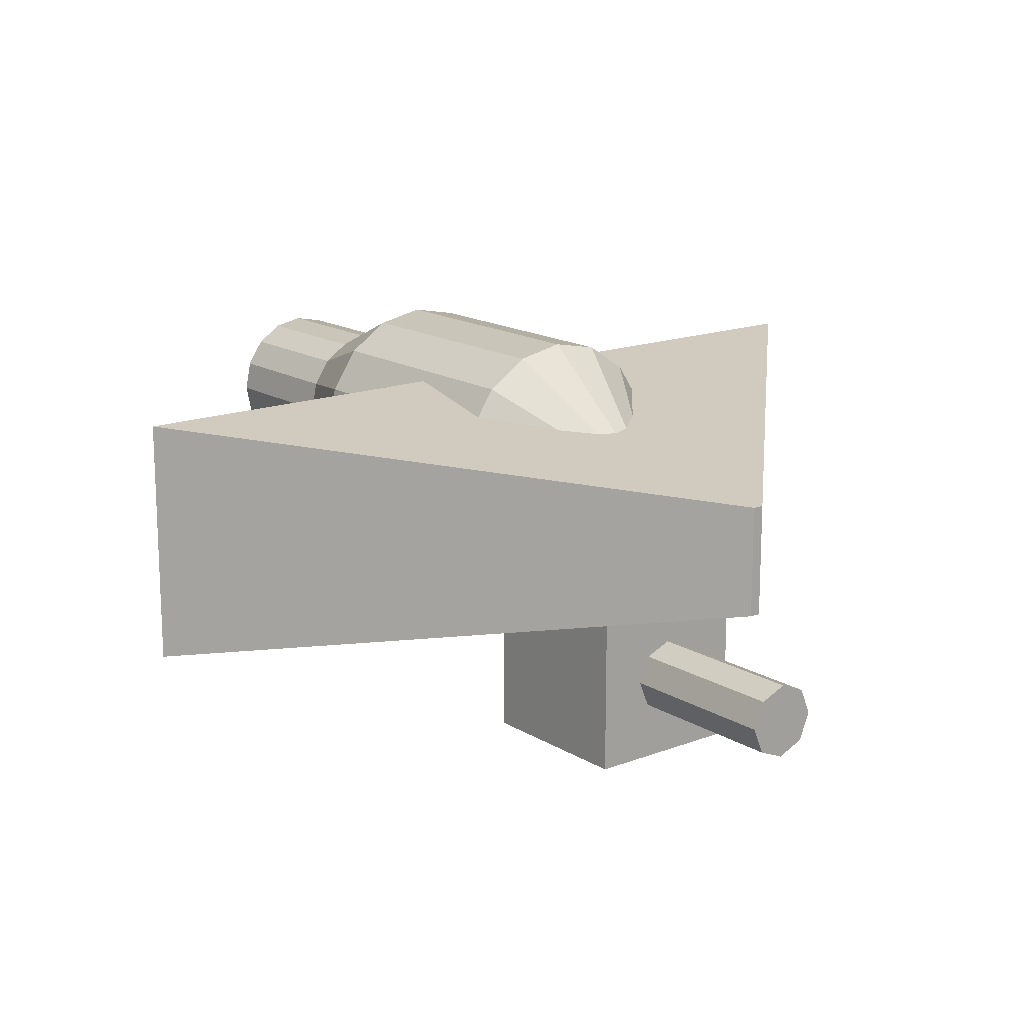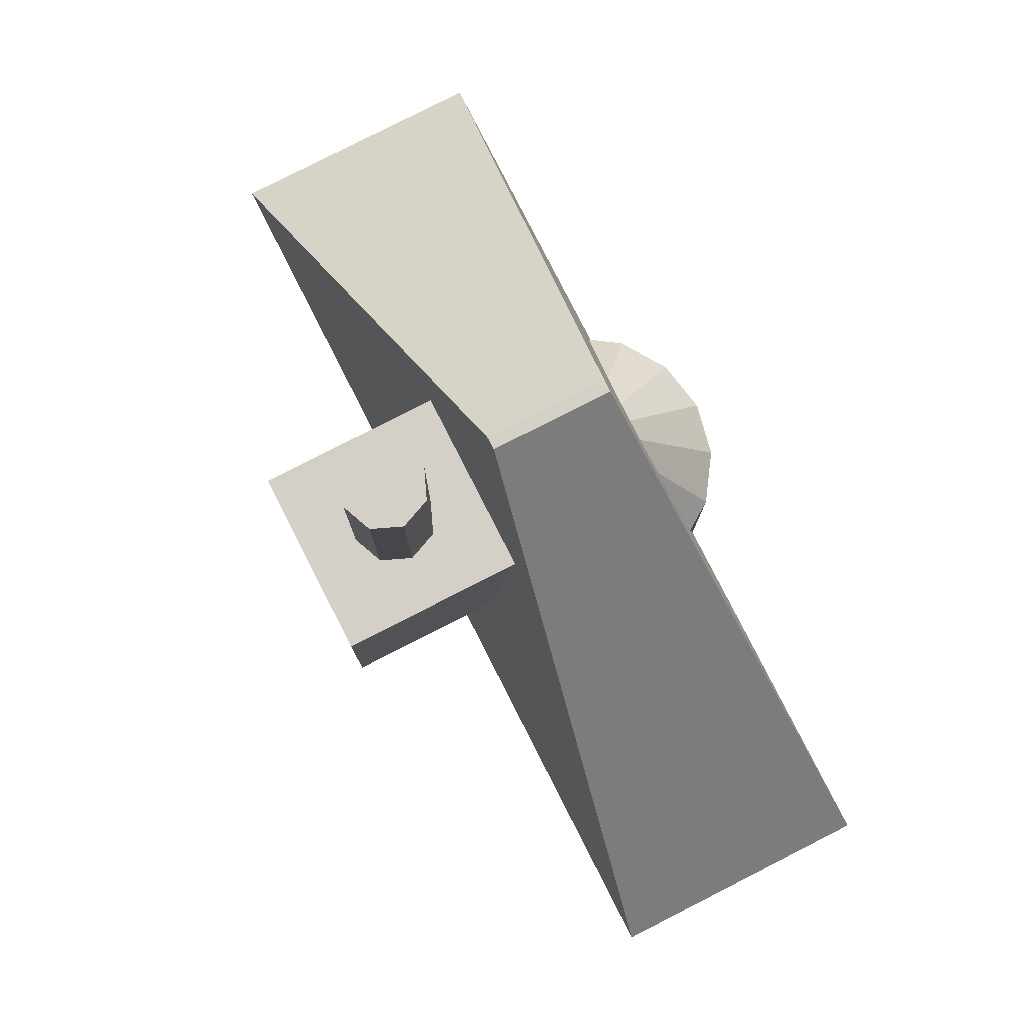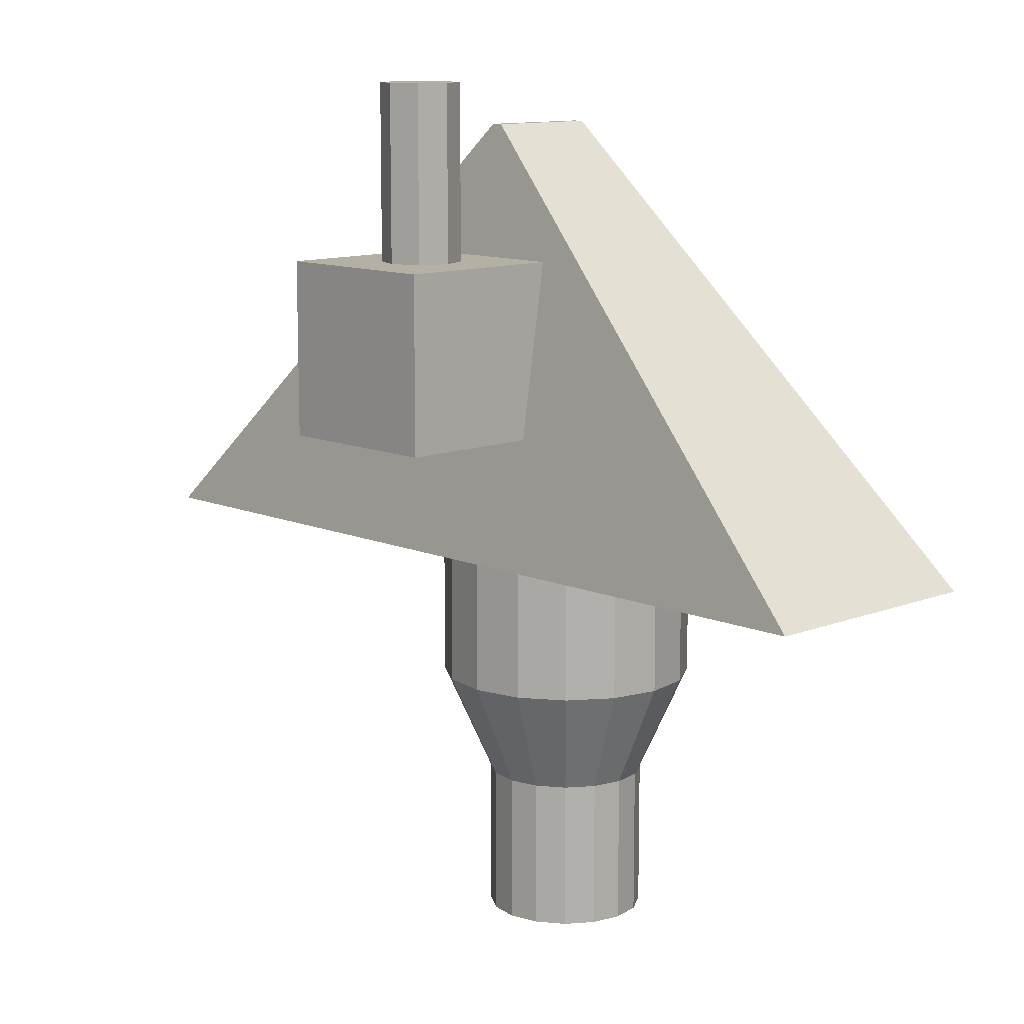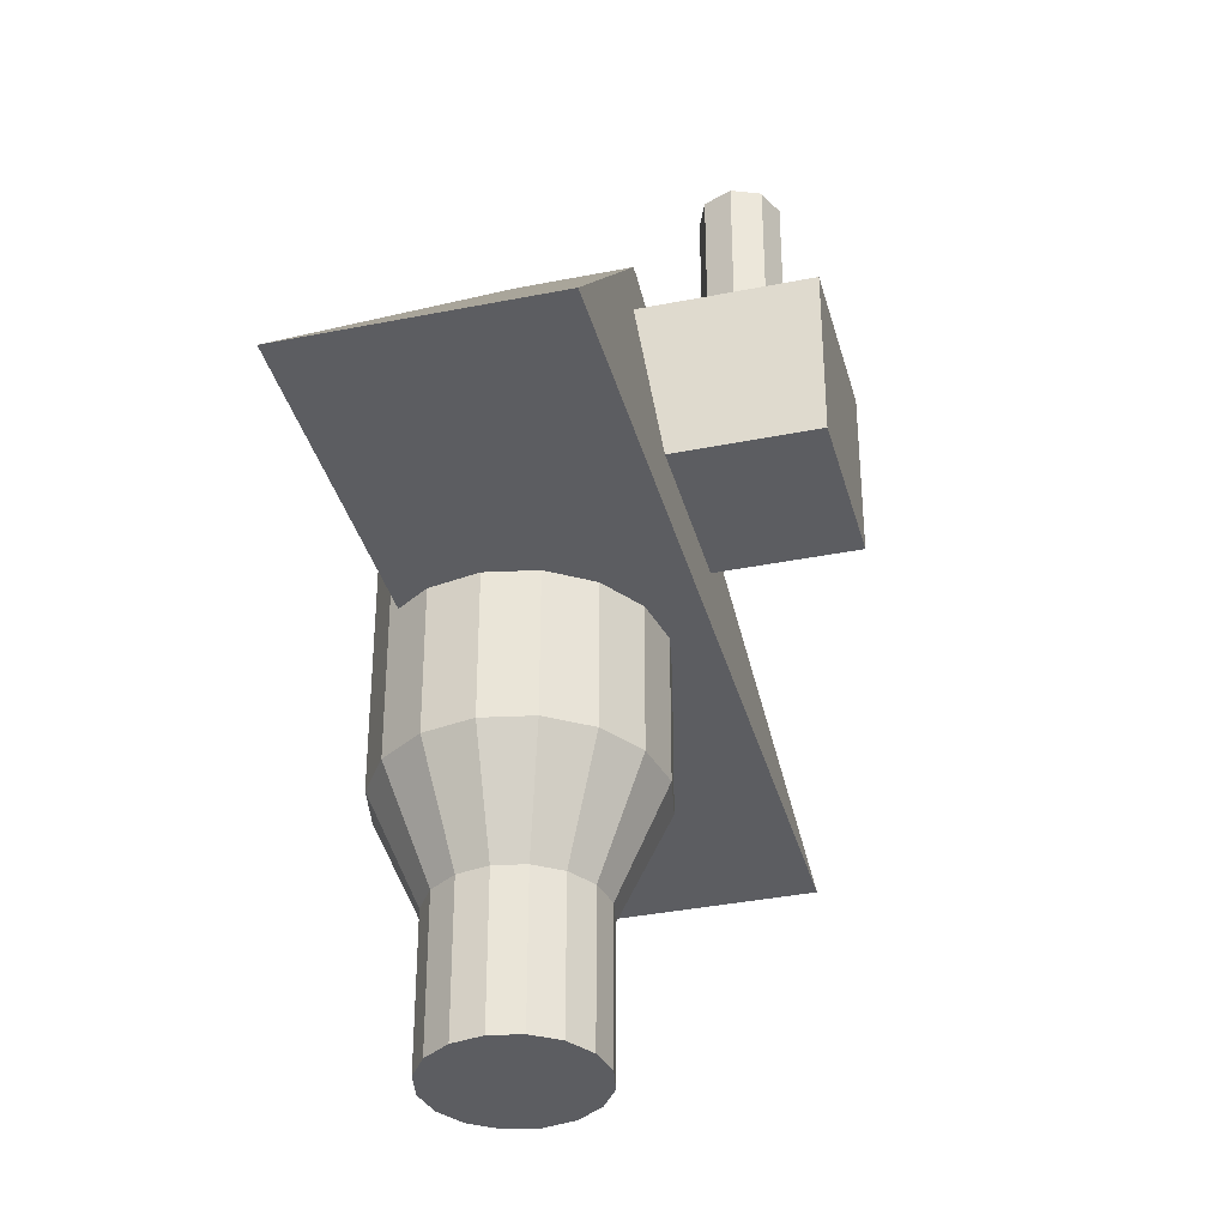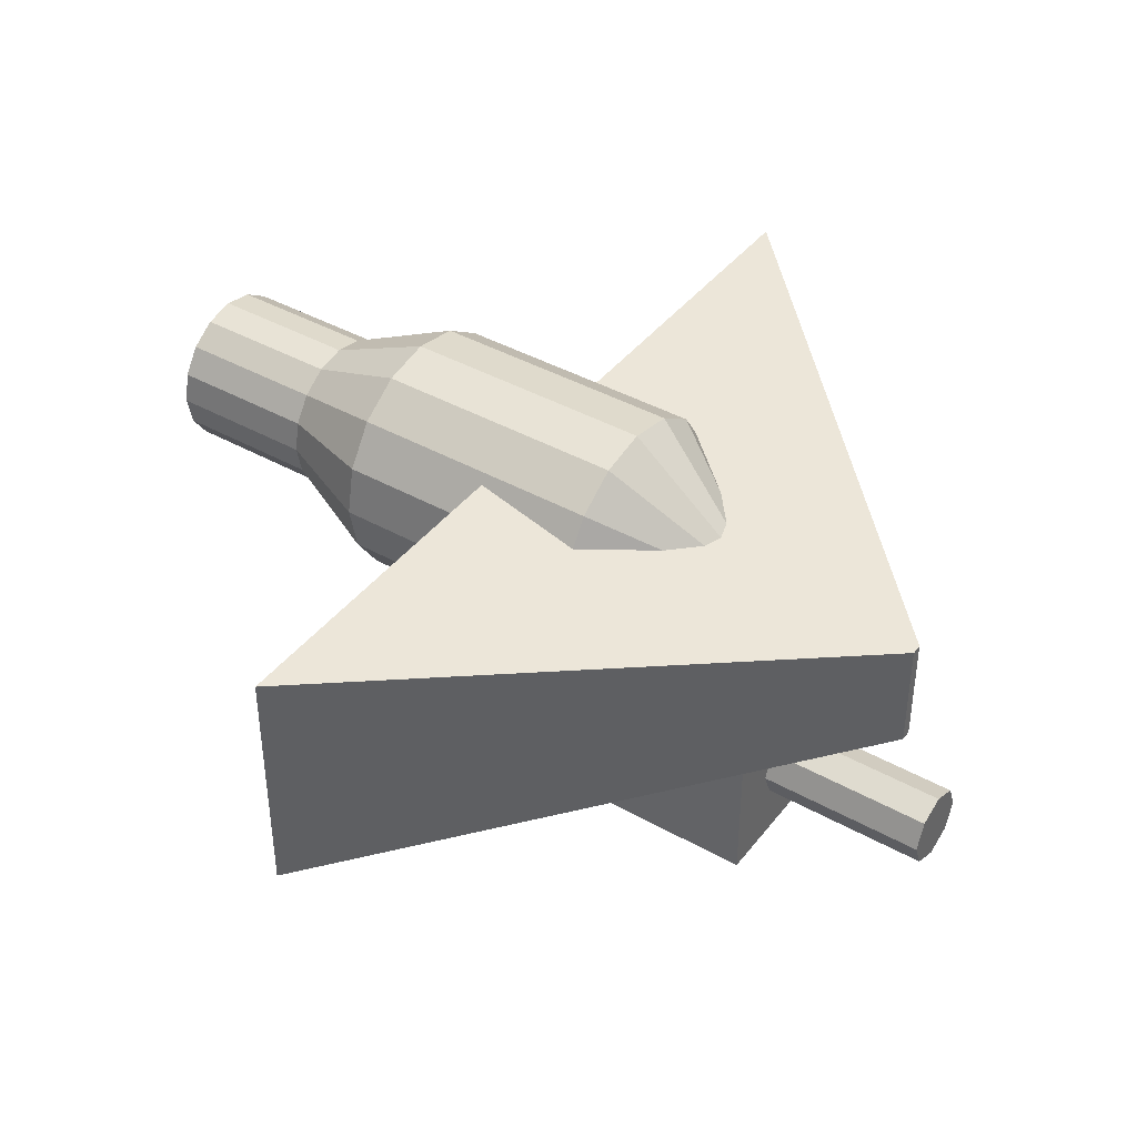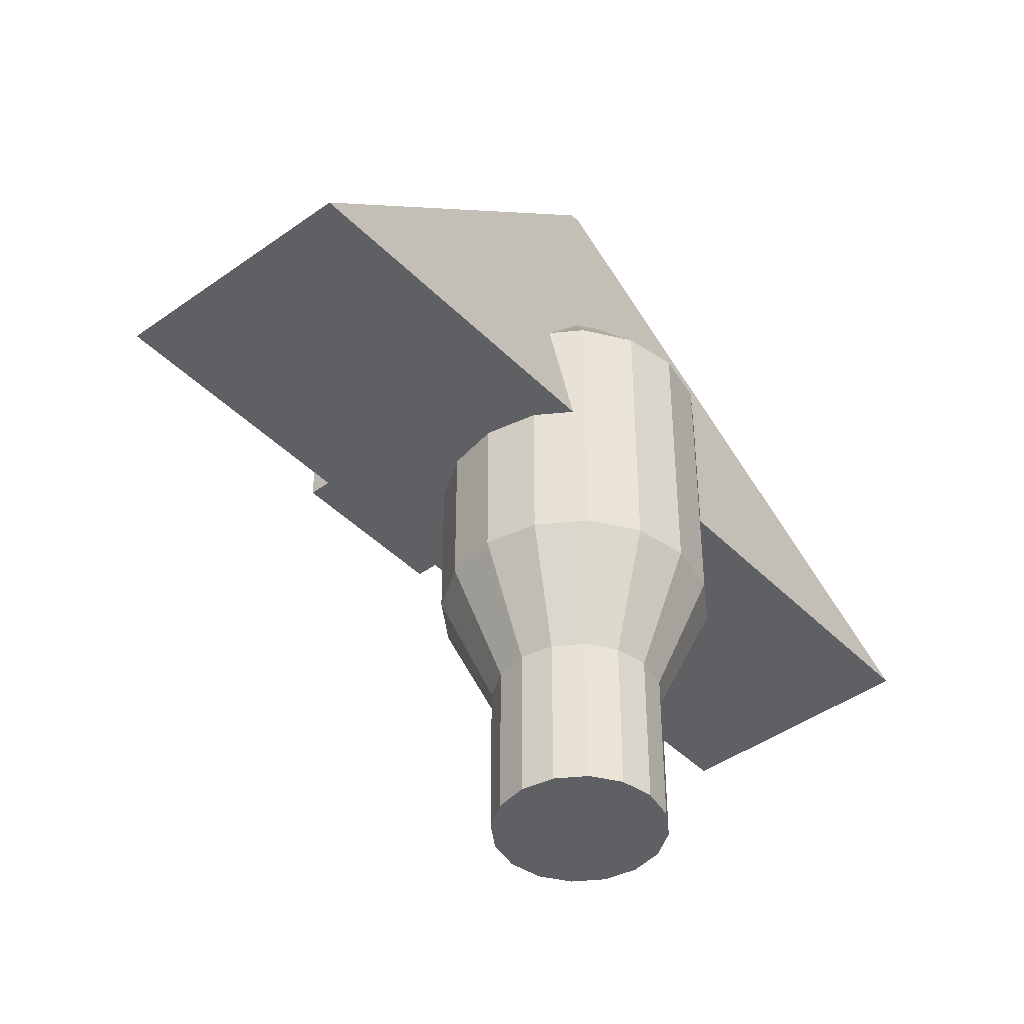
<metadata>
{"format":"obj","ext":"obj","renderer":"f3d","projection":"perspective","resolution":1024,"background":"white","views":[{"elev":15.9,"azim":-38.5,"up":"+Y"},{"elev":80.0,"azim":63.0,"up":"+Z"},{"elev":11.5,"azim":46.2,"up":"+Z"},{"elev":-36.5,"azim":-75.4,"up":"+Z"},{"elev":41.1,"azim":-55.7,"up":"+Y"},{"elev":-43.3,"azim":130.4,"up":"+Z"}]}
</metadata>
<code>
g Grunt_Grunt_Mesh
v -0 -0.5278 0.914
v 0 -0.5278 1.501
v -0.09269 -0.4894 0.914
v -0.09269 -0.4894 1.501
v -0.1311 -0.3967 0.914
v -0.1311 -0.3967 1.501
v -0.09269 -0.304 0.914
v -0.09269 -0.304 1.501
v 0 -0.2656 0.914
v 0 -0.2656 1.501
v 0.09269 -0.304 0.914
v 0.09269 -0.304 1.501
v 0.1311 -0.3967 0.914
v 0.1311 -0.3967 1.501
v 0.09269 -0.4894 0.914
v 0.09269 -0.4894 1.501
v 0.294 -0.6907 0.3255
v 0.294 -0.6907 0.9136
v -0.294 -0.6907 0.9136
v -0.294 -0.6907 0.3255
v 0.294 -0.1027 0.3255
v 0.294 -0.1027 0.9136
v -0.294 -0.1027 0.9136
v -0.294 -0.1027 0.3255
v 1.5 -0.2793 -0.1155
v 0.01918 -0.04975 1.355
v -0.01918 -0.04975 1.355
v -1.5 -0.2793 -0.1155
v 1.5 0.569 -0.1155
v 0.01918 0.3395 1.355
v -0.01918 0.3395 1.355
v -1.5 0.569 -0.1155
v -0 -0.1477 -0.6106
v -0 -0.1477 0.277
v -0.1683 -0.1143 -0.6106
v -0.1683 -0.1143 0.277
v -0.311 -0.01894 -0.6106
v -0.311 -0.01894 0.277
v -0.4063 0.1237 -0.6106
v -0.4063 0.1237 0.277
v -0.4398 0.292 -0.6106
v -0.4398 0.292 0.277
v -0.4063 0.4603 -0.6106
v -0.4063 0.4603 0.277
v -0.311 0.603 -0.6106
v -0.311 0.603 0.277
v -0.1683 0.6983 -0.6106
v -0.1683 0.6983 0.277
v -0 0.7318 -0.6106
v -0 0.7318 0.277
v 0.1683 0.6983 -0.6106
v 0.1683 0.6983 0.277
v 0.311 0.603 -0.6106
v 0.311 0.603 0.277
v 0.4063 0.4603 -0.6106
v 0.4063 0.4603 0.277
v 0.4398 0.292 -0.6106
v 0.4398 0.292 0.277
v 0.4063 0.1237 -0.6106
v 0.4063 0.1237 0.277
v 0.311 -0.01894 -0.6106
v 0.311 -0.01894 0.277
v 0.1683 -0.1143 -0.6106
v 0.1683 -0.1143 0.277
v -0.1494 0.3539 0.6157
v -0.1143 0.4064 0.6157
v -0.06189 0.4414 0.6157
v -0 0.4537 0.6157
v 0.06189 0.4414 0.6157
v 0.1143 0.4064 0.6157
v 0.1494 0.3539 0.6157
v -0 0.01977 -0.9795
v -0.1042 0.0405 -0.9795
v -0.1925 0.09951 -0.9795
v -0.2515 0.1878 -0.9795
v -0.2722 0.292 -0.9795
v -0.2515 0.3962 -0.9795
v -0.1925 0.4845 -0.9795
v -0.1042 0.5435 -0.9795
v -0 0.5643 -0.9795
v 0.1042 0.5435 -0.9795
v 0.1925 0.4845 -0.9795
v 0.2515 0.3962 -0.9795
v 0.2722 0.292 -0.9795
v 0.2515 0.1878 -0.9795
v 0.1925 0.09951 -0.9795
v 0.1042 0.0405 -0.9795
v -0 0.01977 -1.492
v -0.1042 0.0405 -1.492
v -0.1925 0.09951 -1.492
v -0.2515 0.1878 -1.492
v -0.2722 0.292 -1.492
v -0.2515 0.3962 -1.492
v -0.1925 0.4845 -1.492
v -0.1042 0.5435 -1.492
v -0 0.5643 -1.492
v 0.1042 0.5435 -1.492
v 0.1925 0.4845 -1.492
v 0.2515 0.3962 -1.492
v 0.2722 0.292 -1.492
v 0.2515 0.1878 -1.492
v 0.1925 0.09951 -1.492
v 0.1042 0.0405 -1.492
f 1 2 4 3
f 3 4 6 5
f 5 6 8 7
f 7 8 10 9
f 9 10 12 11
f 11 12 14 13
f 4 2 16 14 12 10 8 6
f 15 16 2 1
f 13 14 16 15
f 21 22 18 17
f 22 23 19 18
f 23 24 20 19
f 24 21 17 20
f 17 18 19 20
f 29 30 26 25
f 30 31 27 26
f 31 32 28 27
f 32 29 25 28
f 25 26 27 28
f 32 31 30 29
f 33 34 36 35
f 35 36 38 37
f 37 38 40 39
f 39 40 42 41
f 41 42 44 43
f 43 44 46 45
f 45 46 48 47
f 47 48 50 49
f 49 50 52 51
f 51 52 54 53
f 53 54 56 55
f 55 56 58 57
f 57 58 60 59
f 59 60 62 61
f 56 54 70 71
f 63 64 34 33
f 61 62 64 63
f 39 41 76 75
f 46 44 65 66
f 52 50 68 69
f 48 46 66 67
f 54 52 69 70
f 50 48 67 68
f 79 80 96 95
f 61 63 87 86
f 45 47 79 78
f 51 53 82 81
f 35 37 74 73
f 57 59 85 84
f 41 43 77 76
f 63 33 72 87
f 33 35 73 72
f 47 49 80 79
f 53 55 83 82
f 37 39 75 74
f 59 61 86 85
f 43 45 78 77
f 49 51 81 80
f 55 57 84 83
f 88 89 90 91 92 93 94 95 96 97 98 99 100 101 102 103
f 77 78 94 93
f 75 76 92 91
f 86 87 103 102
f 73 74 90 89
f 84 85 101 100
f 82 83 99 98
f 80 81 97 96
f 78 79 95 94
f 76 77 93 92
f 87 72 88 103
f 74 75 91 90
f 85 86 102 101
f 72 73 89 88
f 83 84 100 99
f 81 82 98 97

</code>
